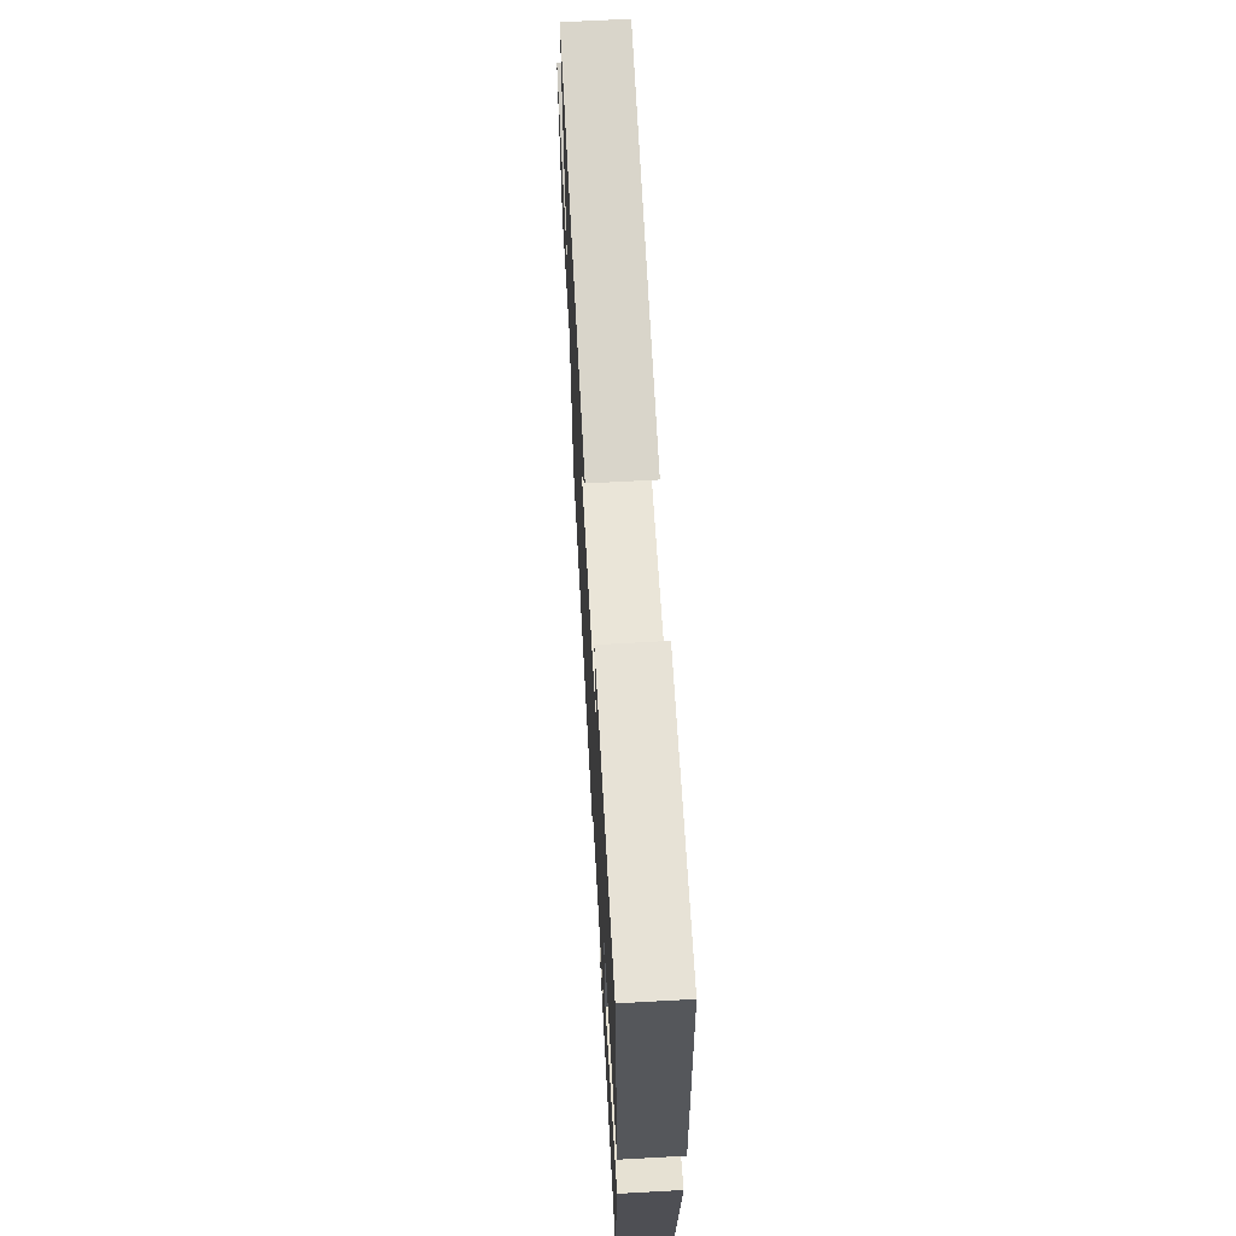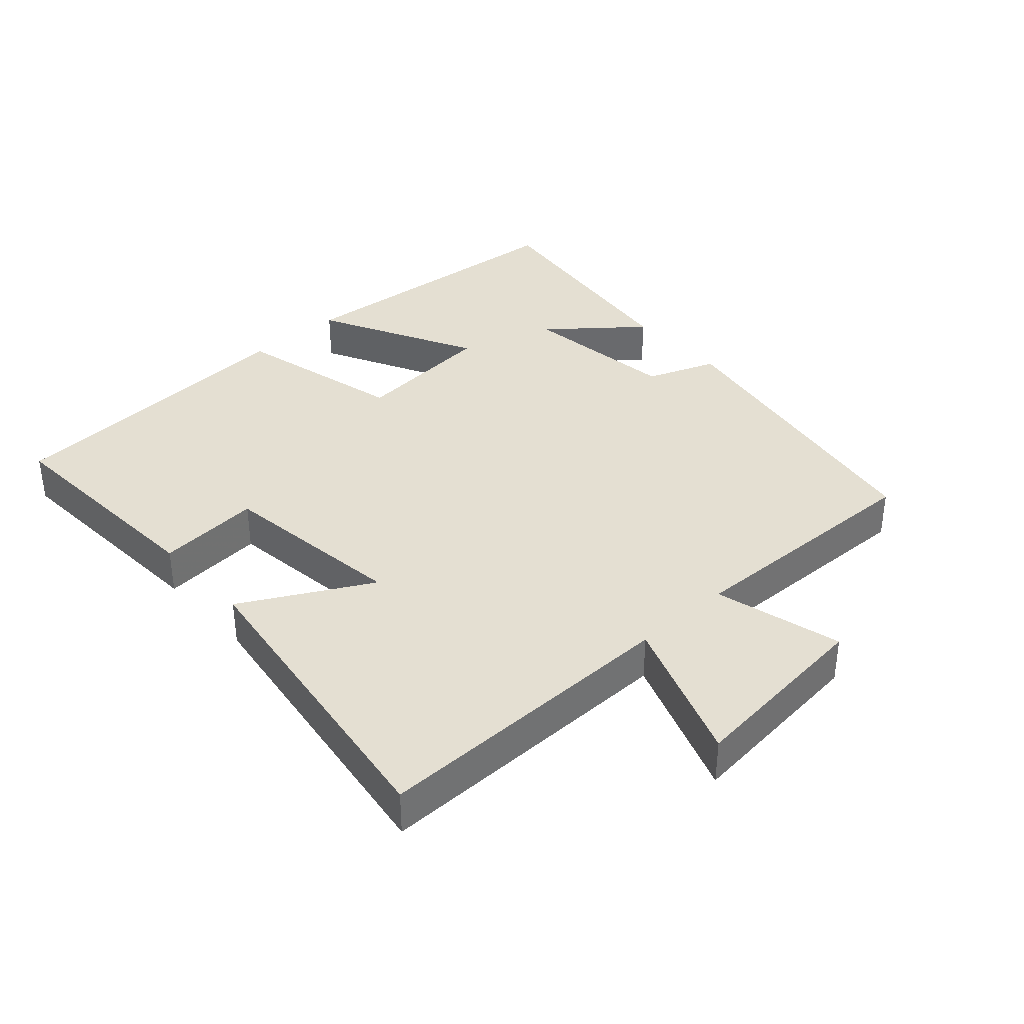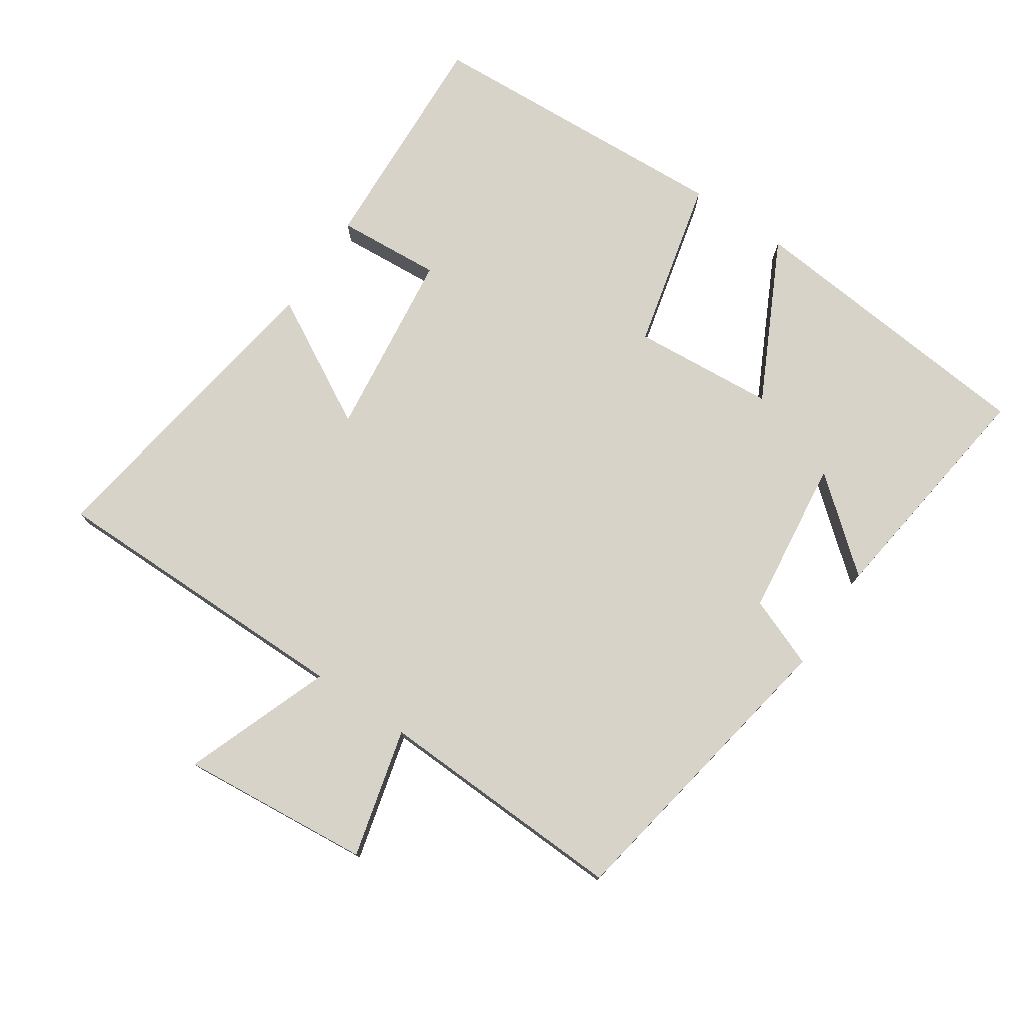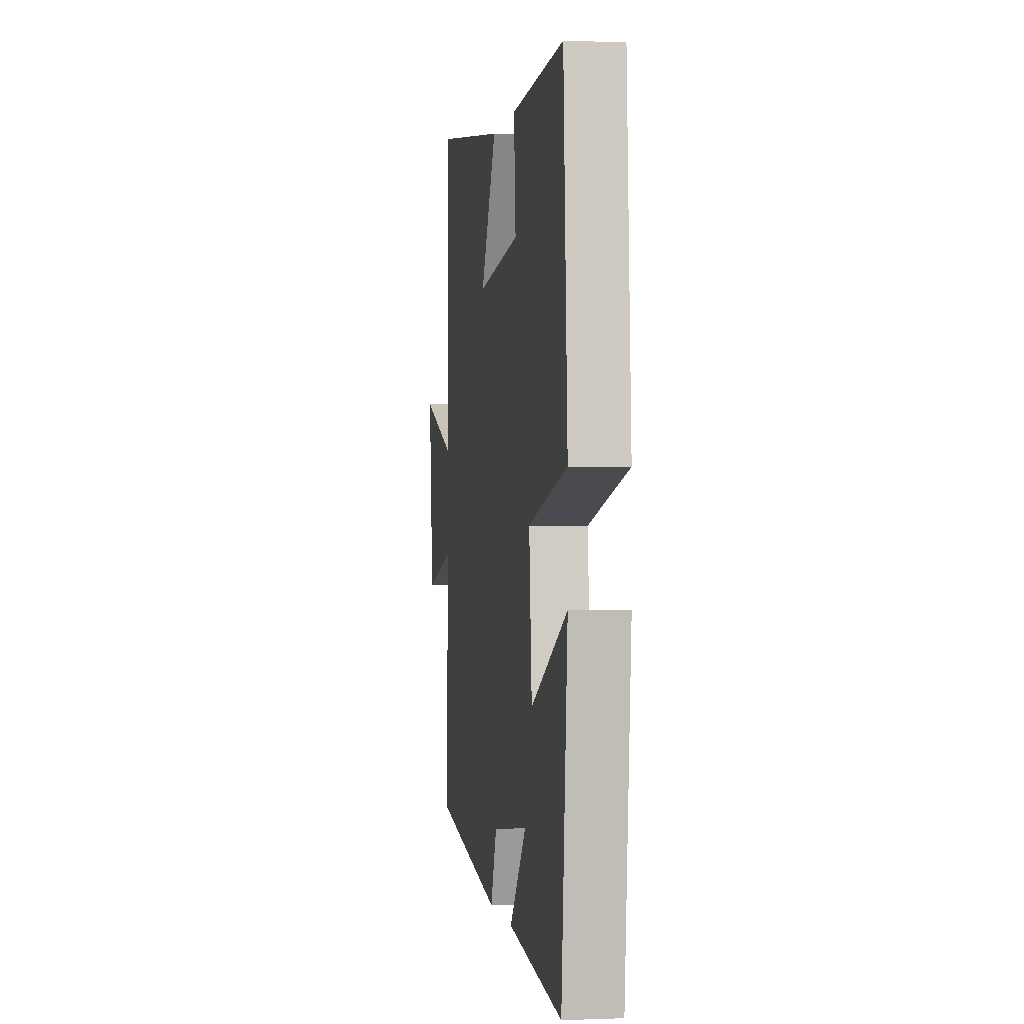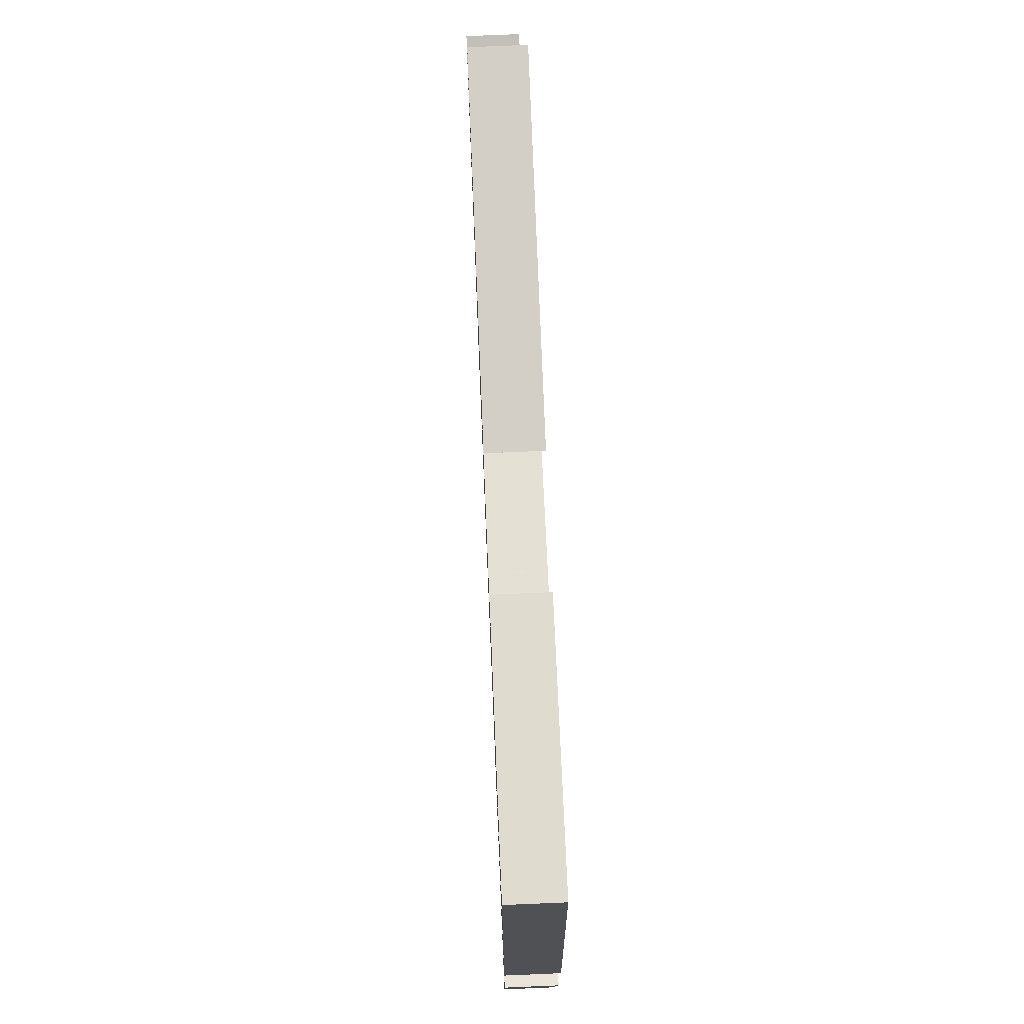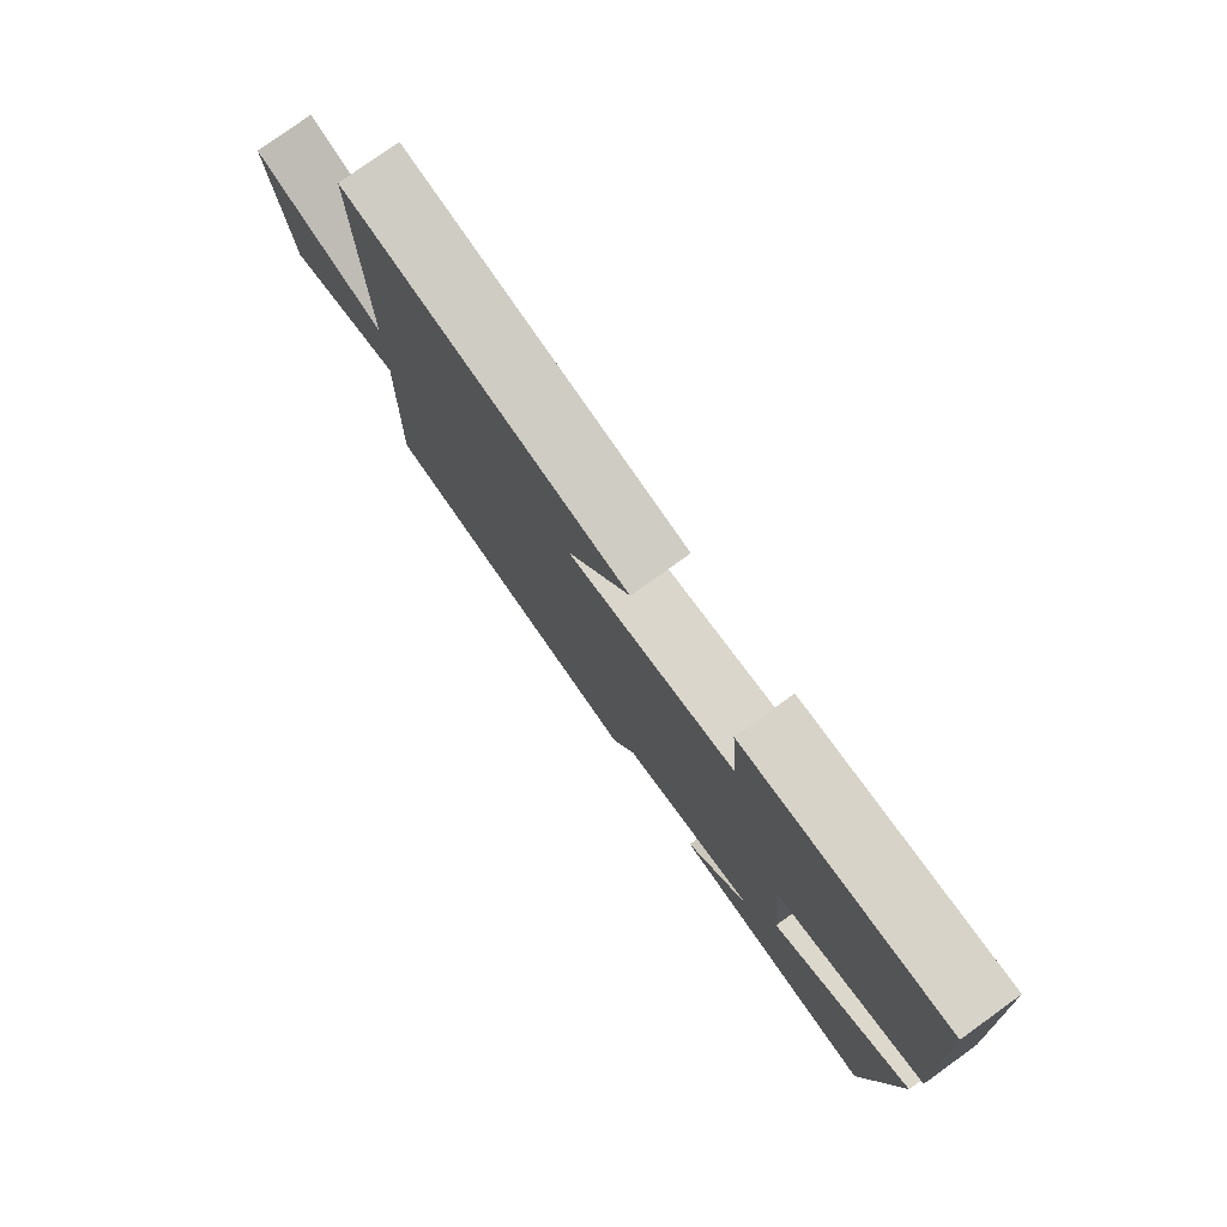
<metadata>
{"format":"obj","ext":"obj","renderer":"f3d","projection":"perspective","resolution":1024,"background":"white","views":[{"elev":66.3,"azim":-93.2,"up":"+Z"},{"elev":37.1,"azim":47.8,"up":"+Y"},{"elev":76.7,"azim":124.3,"up":"+Y"},{"elev":-0.4,"azim":-98.9,"up":"+Z"},{"elev":73.4,"azim":-92.4,"up":"+Z"},{"elev":78.6,"azim":-125.7,"up":"+Z"}]}
</metadata>
<code>
v -0.473 0.07 0.519
v -0.13 0.07 0.5
v -0.142 0.07 0.345
v 0.138 0.07 0.309
v 0.034 0.07 0.5
v 0.503 0.07 0.568
v 0.5 0.07 0.105
v 0.719 0.07 0.185
v 0.691 0.07 -0.099
v 0.5 0.07 -0.049
v 0.512 0.07 -0.423
v 0.059 0.07 -0.5
v 0.019 0.07 -0.396
v -0.215 0.07 -0.366
v -0.105 0.07 -0.5
v -0.46 0.07 -0.545
v -0.5 0.07 -0.098
v -0.263 0.07 -0.219
v -0.245 0.07 -0.007
v -0.5 0.07 0.056
v -0.473 0 0.519
v -0.13 0 0.5
v -0.142 0 0.345
v 0.138 0 0.309
v 0.034 0 0.5
v 0.503 0 0.568
v 0.5 0 0.105
v 0.719 0 0.185
v 0.691 0 -0.099
v 0.5 0 -0.049
v 0.512 0 -0.423
v 0.059 0 -0.5
v 0.019 0 -0.396
v -0.215 0 -0.366
v -0.105 0 -0.5
v -0.46 0 -0.545
v -0.5 0 -0.098
v -0.263 0 -0.219
v -0.245 0 -0.007
v -0.5 0 0.056
f 1 2 3
f 20 1 3
f 19 20 3
f 18 19 3 4
f 16 17 18
f 16 18 4
f 14 15 16
f 14 16 4
f 13 14 4
f 12 13 4
f 11 12 4
f 10 11 4
f 7 8 9 10
f 7 10 4 5
f 5 6 7
f 23 22 21
f 23 21 40
f 23 40 39
f 24 23 39 38
f 38 37 36
f 24 38 36
f 36 35 34
f 24 36 34
f 24 34 33
f 24 33 32
f 24 32 31
f 24 31 30
f 30 29 28 27
f 25 24 30 27
f 27 26 25
f 1 21 22 2
f 2 22 23 3
f 3 23 24 4
f 4 24 25 5
f 5 25 26 6
f 6 26 27 7
f 7 27 28 8
f 8 28 29 9
f 9 29 30 10
f 10 30 31 11
f 11 31 32 12
f 12 32 33 13
f 13 33 34 14
f 14 34 35 15
f 15 35 36 16
f 16 36 37 17
f 17 37 38 18
f 18 38 39 19
f 19 39 40 20
f 20 40 21 1

</code>
